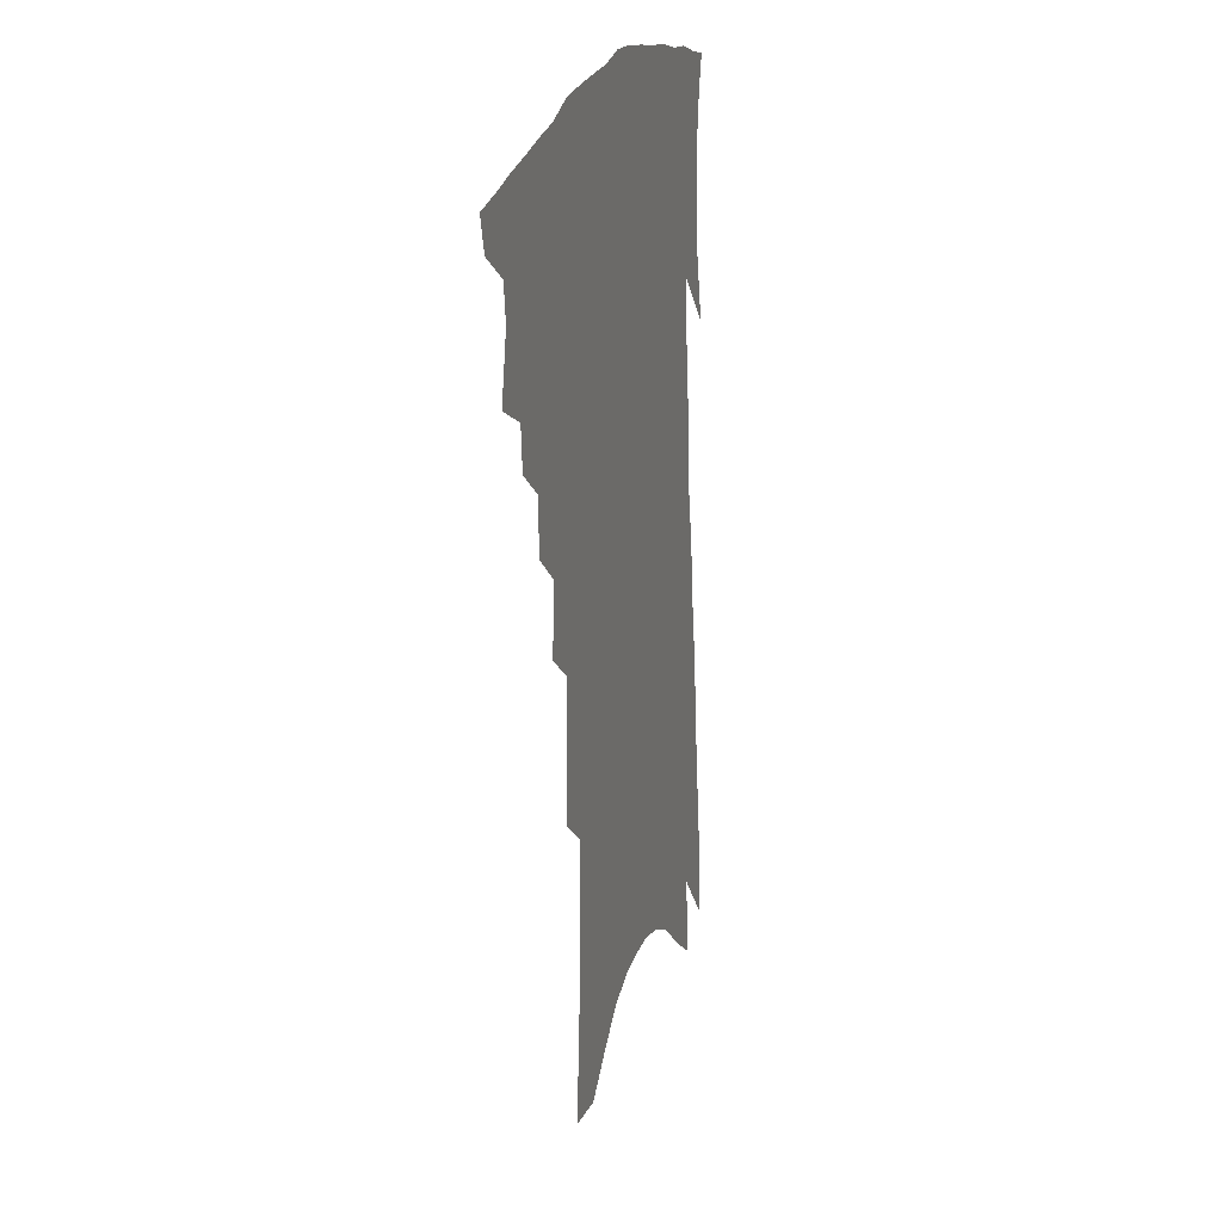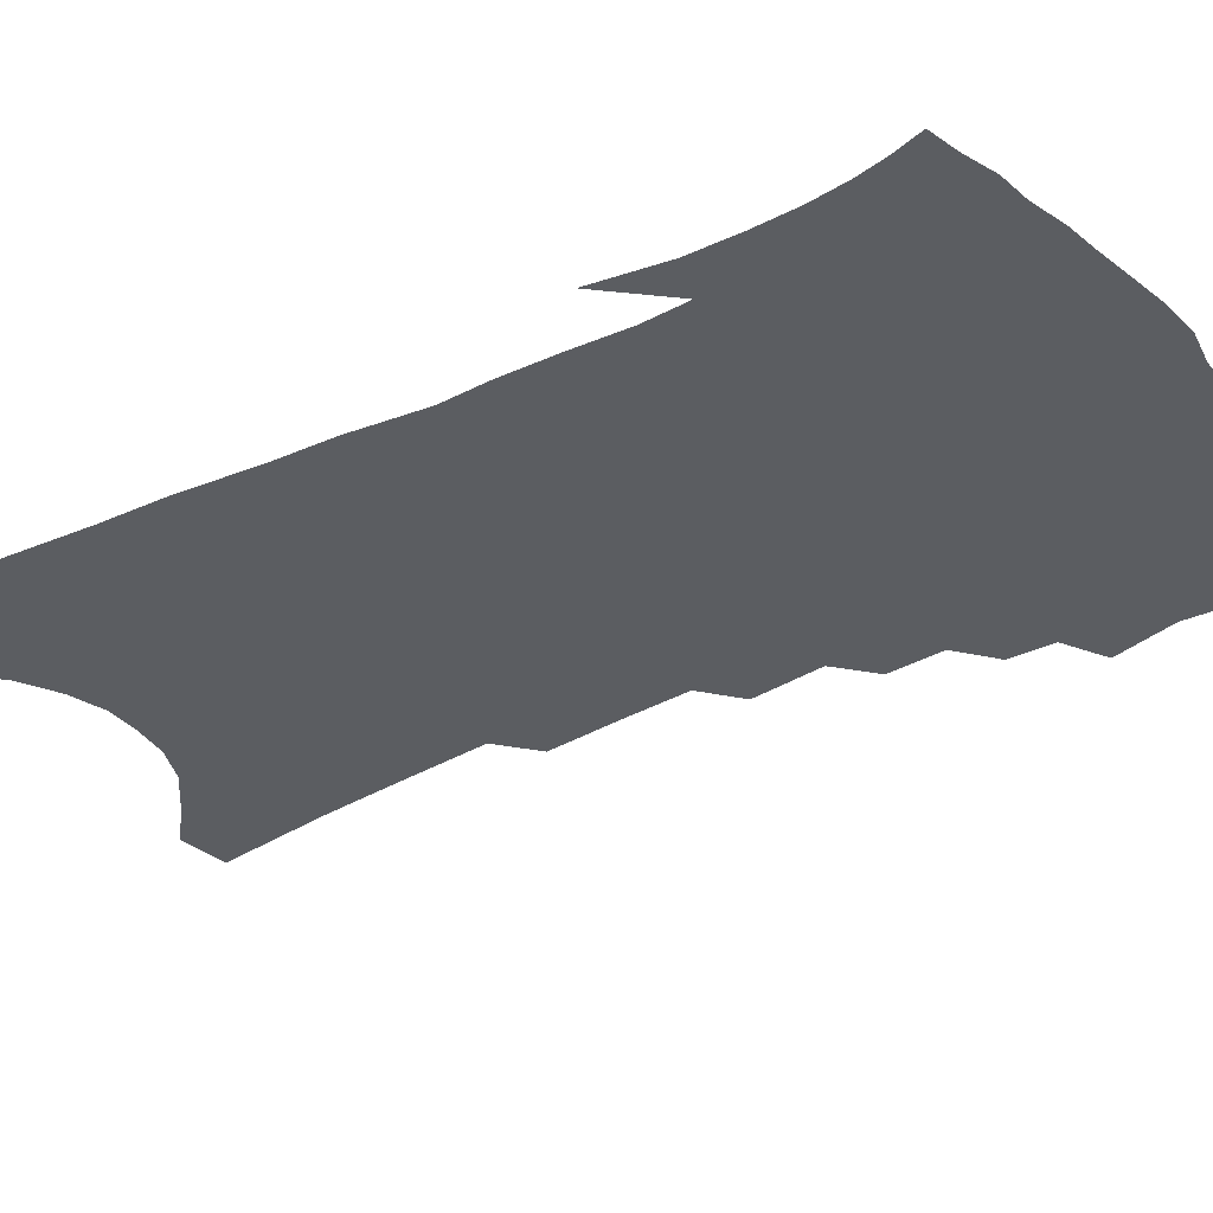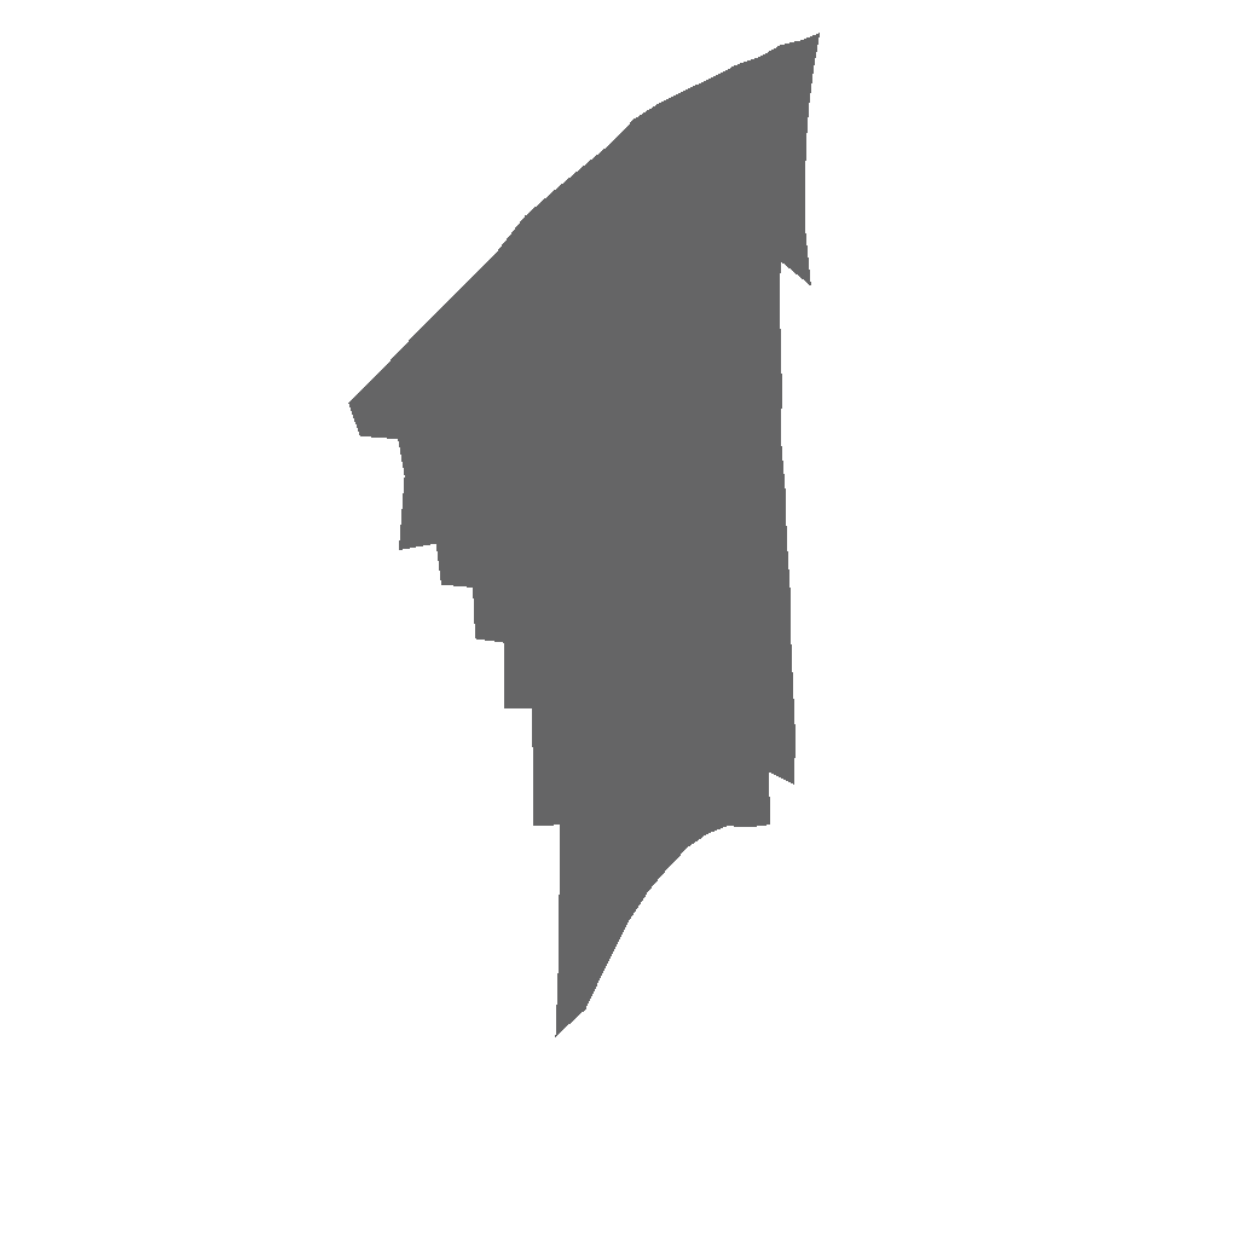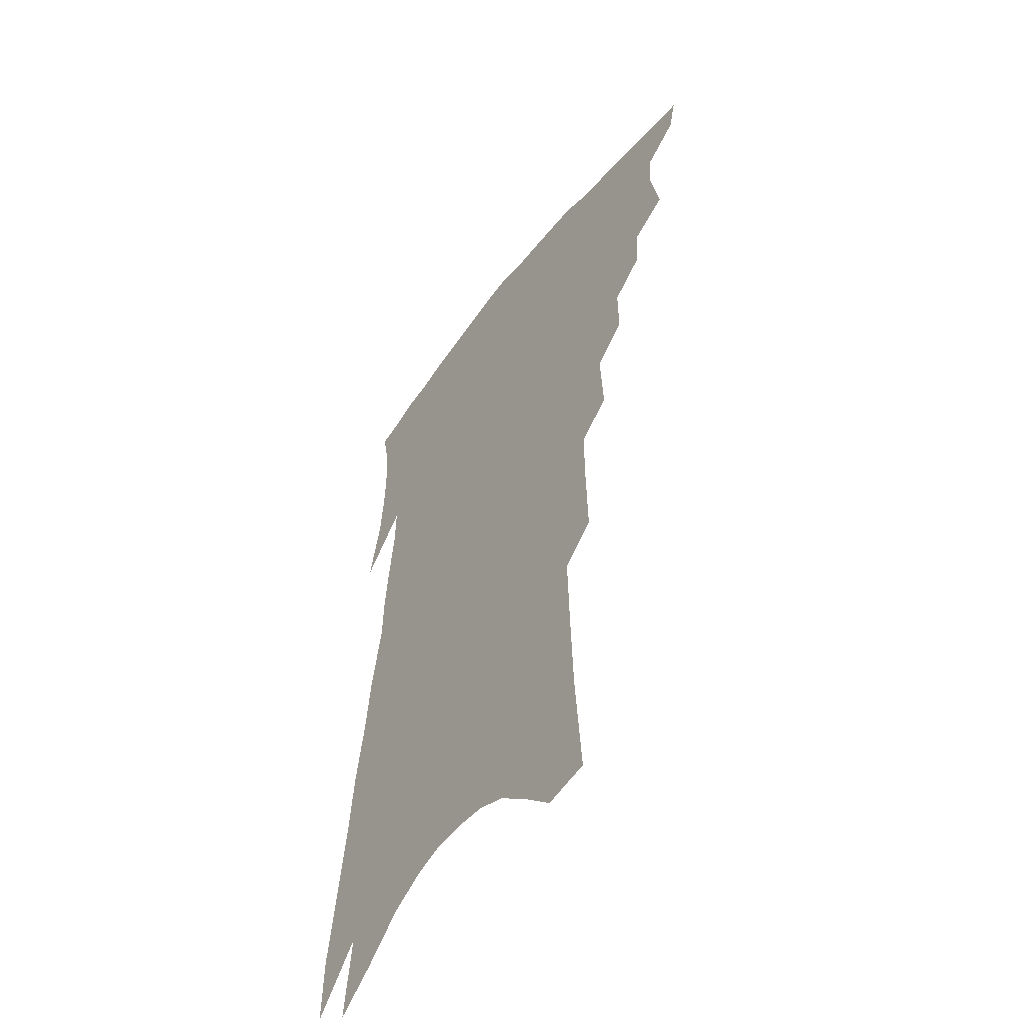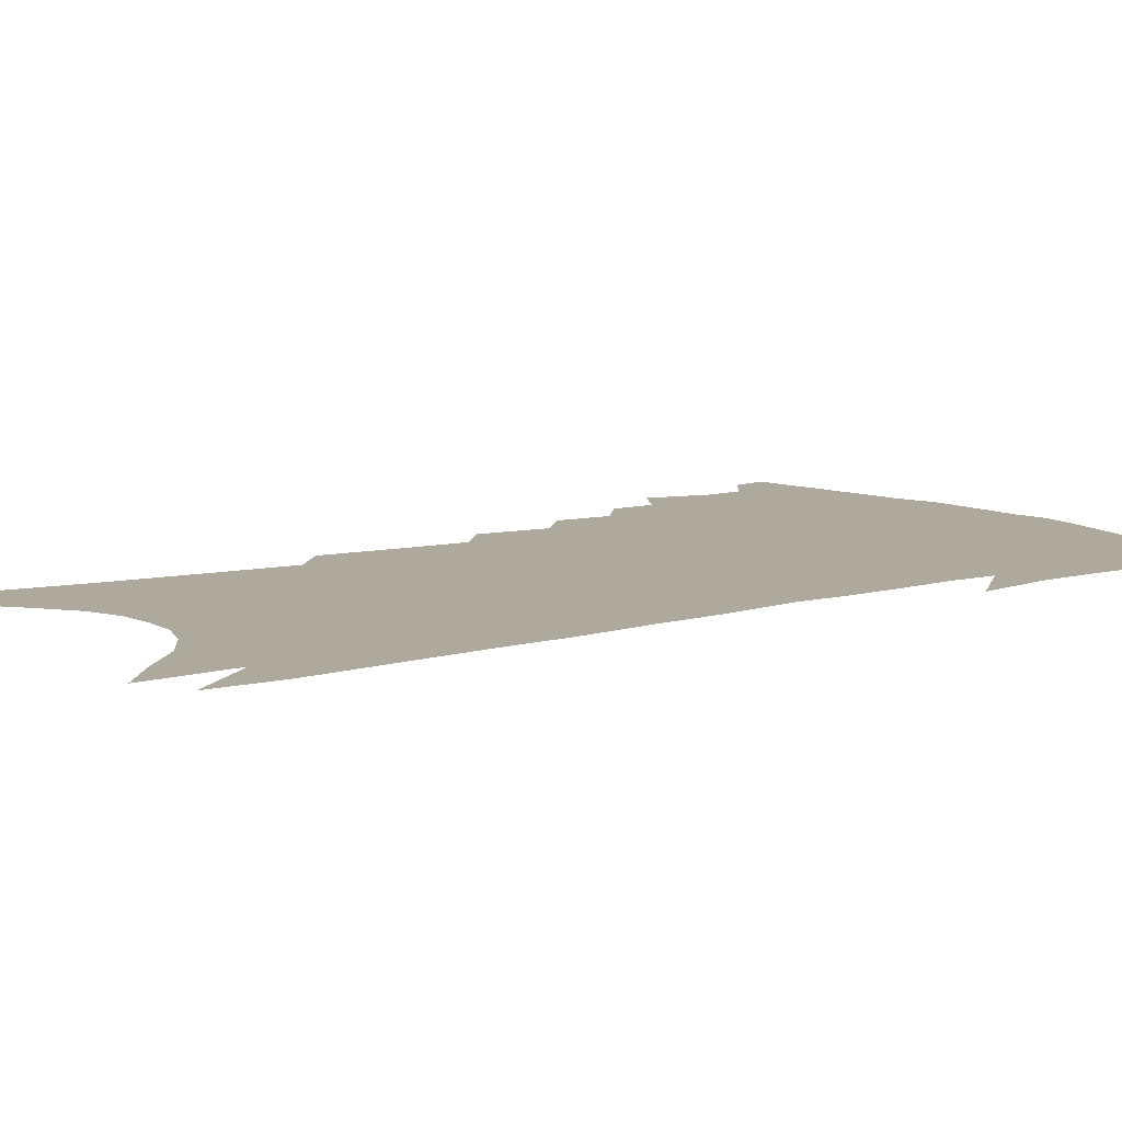
<metadata>
{"format":"obj","ext":"obj","renderer":"f3d","projection":"perspective","resolution":1024,"background":"white","views":[{"elev":21.7,"azim":-72.8,"up":"+Y"},{"elev":-36.1,"azim":126.2,"up":"+Z"},{"elev":41.6,"azim":-53.9,"up":"+Y"},{"elev":-52.4,"azim":-125.6,"up":"+Y"},{"elev":8.9,"azim":57.9,"up":"+Z"}]}
</metadata>
<code>
v 473.2 386 0
v 470.2 397.4 0
v 483.7 343.9 0
v 487.7 364.8 0
v 486.3 377 0
v 484.5 388.4 0
v 481.7 399.7 0
v 498.8 321.9 0
v 497.7 336.4 0
v 500.4 355.8 0
v 499.6 368.6 0
v 497.6 379.7 0
v 495.3 390.9 0
v 492.6 402.3 0
v 511.2 294.1 0
v 511.3 312.2 0
v 513 331.9 0
v 511.7 344.9 0
v 512.3 359.8 0
v 510.8 371.2 0
v 508.7 382.1 0
v 506.4 393.1 0
v 503.9 404.5 0
v 522.1 260.1 0
v 523.4 283.8 0
v 523.1 301.6 0
v 524.4 321.6 0
v 524.8 337.4 0
v 524.6 351.3 0
v 522.9 361.9 0
v 521.5 373.3 0
v 519.6 384.2 0
v 517.6 395.1 0
v 515 406.9 0
v 533.5 203.3 0
v 534.2 228.1 0
v 534.4 250.3 0
v 534.8 272.4 0
v 535.1 291.9 0
v 534.5 307.5 0
v 534.8 323.7 0
v 535.7 340.8 0
v 535.1 353.2 0
v 533.8 364.2 0
v 532.3 375.1 0
v 530.6 386.2 0
v 528.4 397.7 0
v 526.2 409 0
v 541.5 97.52 0
v 544.2 135.5 0
v 545.2 165.4 0
v 545.9 193 0
v 546.8 219.9 0
v 546 239.3 0
v 546.1 260.3 0
v 545.7 278.2 0
v 546.5 298.8 0
v 546.5 314.8 0
v 546.8 330.3 0
v 546.3 342.9 0
v 545.7 354.8 0
v 544.9 366.1 0
v 543.1 376.9 0
v 541.8 387.9 0
v 539.8 399.6 0
v 537.7 413.3 0
v 557.9 95.43 0
v 557.1 122.6 0
v 558.5 156.9 0
v 557.2 177.2 0
v 557.9 205.5 0
v 558 229.7 0
v 557.8 250.4 0
v 556.8 266.7 0
v 556.7 285.1 0
v 557.1 303.5 0
v 557.2 318.7 0
v 557.4 333.3 0
v 556.5 344 0
v 556.4 356.6 0
v 555.8 367.7 0
v 554.8 378.3 0
v 553.4 389.2 0
v 551.1 401.6 0
v 549.1 414.6 0
v 570 106.8 0
v 569.9 138 0
v 570.1 167.9 0
v 569.3 190.3 0
v 568.8 213.9 0
v 568.9 238.6 0
v 567.9 254.7 0
v 567.6 273.6 0
v 567.6 291.7 0
v 567.2 306.1 0
v 567.3 321.1 0
v 567.6 335.4 0
v 566.9 346 0
v 566.9 358 0
v 566.4 368.8 0
v 565.6 379.3 0
v 564.7 390.1 0
v 563 401.7 0
v 560.6 415.5 0
v 581.8 116.7 0
v 581.5 148.5 0
v 580.6 170.3 0
v 579.8 195.4 0
v 578.9 215.5 0
v 578.7 240 0
v 578 257.5 0
v 577.5 275 0
v 577.5 294.3 0
v 577.5 310.3 0
v 577.5 323.9 0
v 577.3 336 0
v 577.3 347.7 0
v 577.5 359.5 0
v 576.7 369.6 0
v 576.3 380.2 0
v 575.6 390.9 0
v 574 403 0
v 572 416.3 0
v 593.2 121.7 0
v 592.3 151.4 0
v 591.3 175.9 0
v 590.2 198.3 0
v 589.5 224.4 0
v 588.6 242.8 0
v 587.9 260.2 0
v 587.4 277.6 0
v 587.3 297.4 0
v 587.2 312.5 0
v 587.1 324.3 0
v 587.2 336.8 0
v 587.4 348.8 0
v 587.7 360.1 0
v 587.9 370.7 0
v 587.3 380.9 0
v 586.6 391.4 0
v 585 404.2 0
v 583 418.6 0
v 604.5 123.2 0
v 603.1 153.6 0
v 601.7 178.8 0
v 600.5 200.6 0
v 599.4 223.8 0
v 598.4 243.6 0
v 597.8 262.8 0
v 597.2 280.1 0
v 596.9 297.3 0
v 596.7 311.8 0
v 596.6 324.5 0
v 596.9 337.9 0
v 597 348.4 0
v 597.9 361.2 0
v 597.9 371.1 0
v 597.7 381.3 0
v 597.2 392.1 0
v 596.5 403.7 0
v 594.7 418 0
v 615.9 123.4 0
v 614.8 147.1 0
v 612.6 175.7 0
v 610.9 200.1 0
v 609.4 224 0
v 608.8 239.3 0
v 607.6 261.6 0
v 606.9 280 0
v 606.4 296.4 0
v 606.2 310.9 0
v 606.1 326.4 0
v 606.4 337.5 0
v 607 350.2 0
v 607.4 361.3 0
v 607.9 371 0
v 608.4 381.2 0
v 608.5 391.5 0
v 608 402.7 0
v 606.6 416.2 0
v 627.6 120 0
v 626.1 144.5 0
v 623.4 174.6 0
v 621.5 198.9 0
v 619.6 222.2 0
v 618.5 242.5 0
v 617.5 260.9 0
v 616.8 277.3 0
v 616.3 293.7 0
v 616 308.8 0
v 615.7 323.7 0
v 615.8 338 0
v 616.4 349.4 0
v 617 359.9 0
v 617.8 370.8 0
v 618.6 380.9 0
v 619.1 390.9 0
v 619.1 401.6 0
v 618.3 414.3 0
v 640 113.3 0
v 638.2 138.6 0
v 634.8 170.1 0
v 632.6 194.4 0
v 630.5 217.7 0
v 629.8 235.5 0
v 627.7 257.7 0
v 626.9 274.6 0
v 626.5 289.7 0
v 625.7 306.6 0
v 625.2 322.7 0
v 625.6 334.6 0
v 625.6 349.1 0
v 626.4 359.2 0
v 627.4 370.3 0
v 628.4 380.3 0
v 629.8 389.9 0
v 630.1 400 0
v 629.3 412.9 0
v 654.4 100.7 0
v 650.7 132 0
v 648.4 158.2 0
v 644.8 186.6 0
v 641.8 211.9 0
v 640.2 232.3 0
v 639.1 250.7 0
v 637.6 269.5 0
v 636.7 286.3 0
v 635.7 303.8 0
v 635.1 319.2 0
v 635 333.3 0
v 635 346.7 0
v 635.7 358.9 0
v 636.8 369 0
v 637.8 378.9 0
v 639.2 389 0
v 640.3 398.5 0
v 640.6 410.1 0
v 668.6 89.96 0
v 665.2 119.4 0
v 662.1 147 0
v 659.5 172.3 0
v 655.7 199 0
v 653.6 220.8 0
v 651.5 241.8 0
v 649.4 261.9 0
v 647.2 281.8 0
v 647.1 296.7 0
v 646 313.3 0
v 644.9 329.8 0
v 644.1 344.8 0
v 645.2 355.8 0
v 646 368.5 0
v 647.3 378.6 0
v 648.6 388 0
v 649.9 397.5 0
v 650.8 409.1 0
v 683 98.72 0
v 682.3 121.4 0
v 678.4 149.5 0
v 674.9 175.8 0
v 672.6 198.6 0
v 668.6 223.4 0
v 666.2 244.3 0
v 661.7 268.6 0
v 661.1 284.7 0
v 659.4 302.5 0
v 656.9 321.5 0
v 656.6 336.2 0
v 654.3 354.1 0
v 655.2 365.8 0
v 656.6 376.2 0
v 657.9 386.5 0
v 659.5 395.9 0
v 661.3 405.8 0
v 674.5 317.7 0
v 669.2 341 0
v 667.7 357.1 0
v 667.1 371.4 0
v 667.6 383.8 0
v 669 394.1 0
v 671.2 403.8 0
f 5 6 1
f 1 6 2
f 6 7 2
f 9 10 3
f 3 10 4
f 10 11 4
f 4 11 5
f 11 12 5
f 5 12 6
f 12 13 6
f 6 13 7
f 13 14 7
f 16 17 8
f 8 17 9
f 17 18 9
f 9 18 10
f 18 19 10
f 10 19 11
f 19 20 11
f 11 20 12
f 20 21 12
f 12 21 13
f 21 22 13
f 13 22 14
f 22 23 14
f 25 26 15
f 15 26 16
f 26 27 16
f 16 27 17
f 27 28 17
f 17 28 18
f 28 29 18
f 18 29 19
f 29 30 19
f 19 30 20
f 30 31 20
f 20 31 21
f 31 32 21
f 21 32 22
f 32 33 22
f 22 33 23
f 33 34 23
f 37 38 24
f 24 38 25
f 38 39 25
f 25 39 26
f 39 40 26
f 26 40 27
f 40 41 27
f 27 41 28
f 41 42 28
f 28 42 29
f 42 43 29
f 29 43 30
f 43 44 30
f 30 44 31
f 44 45 31
f 31 45 32
f 45 46 32
f 32 46 33
f 46 47 33
f 33 47 34
f 47 48 34
f 52 53 35
f 35 53 36
f 53 54 36
f 36 54 37
f 54 55 37
f 37 55 38
f 55 56 38
f 38 56 39
f 56 57 39
f 39 57 40
f 57 58 40
f 40 58 41
f 58 59 41
f 41 59 42
f 59 60 42
f 42 60 43
f 60 61 43
f 43 61 44
f 61 62 44
f 44 62 45
f 62 63 45
f 45 63 46
f 63 64 46
f 46 64 47
f 64 65 47
f 47 65 48
f 65 66 48
f 67 68 49
f 49 68 50
f 68 69 50
f 50 69 51
f 69 70 51
f 51 70 52
f 70 71 52
f 52 71 53
f 71 72 53
f 53 72 54
f 72 73 54
f 54 73 55
f 73 74 55
f 55 74 56
f 74 75 56
f 56 75 57
f 75 76 57
f 57 76 58
f 76 77 58
f 58 77 59
f 77 78 59
f 59 78 60
f 78 79 60
f 60 79 61
f 79 80 61
f 61 80 62
f 80 81 62
f 62 81 63
f 81 82 63
f 63 82 64
f 82 83 64
f 64 83 65
f 83 84 65
f 65 84 66
f 84 85 66
f 67 86 68
f 86 87 68
f 68 87 69
f 87 88 69
f 69 88 70
f 88 89 70
f 70 89 71
f 89 90 71
f 71 90 72
f 90 91 72
f 72 91 73
f 91 92 73
f 73 92 74
f 92 93 74
f 74 93 75
f 93 94 75
f 75 94 76
f 94 95 76
f 76 95 77
f 95 96 77
f 77 96 78
f 96 97 78
f 78 97 79
f 97 98 79
f 79 98 80
f 98 99 80
f 80 99 81
f 99 100 81
f 81 100 82
f 100 101 82
f 82 101 83
f 101 102 83
f 83 102 84
f 102 103 84
f 84 103 85
f 103 104 85
f 86 105 87
f 105 106 87
f 87 106 88
f 106 107 88
f 88 107 89
f 107 108 89
f 89 108 90
f 108 109 90
f 90 109 91
f 109 110 91
f 91 110 92
f 110 111 92
f 92 111 93
f 111 112 93
f 93 112 94
f 112 113 94
f 94 113 95
f 113 114 95
f 95 114 96
f 114 115 96
f 96 115 97
f 115 116 97
f 97 116 98
f 116 117 98
f 98 117 99
f 117 118 99
f 99 118 100
f 118 119 100
f 100 119 101
f 119 120 101
f 101 120 102
f 120 121 102
f 102 121 103
f 121 122 103
f 103 122 104
f 122 123 104
f 105 124 106
f 124 125 106
f 106 125 107
f 125 126 107
f 107 126 108
f 126 127 108
f 108 127 109
f 127 128 109
f 109 128 110
f 128 129 110
f 110 129 111
f 129 130 111
f 111 130 112
f 130 131 112
f 112 131 113
f 131 132 113
f 113 132 114
f 132 133 114
f 114 133 115
f 133 134 115
f 115 134 116
f 134 135 116
f 116 135 117
f 135 136 117
f 117 136 118
f 136 137 118
f 118 137 119
f 137 138 119
f 119 138 120
f 138 139 120
f 120 139 121
f 139 140 121
f 121 140 122
f 140 141 122
f 122 141 123
f 141 142 123
f 124 143 125
f 143 144 125
f 125 144 126
f 144 145 126
f 126 145 127
f 145 146 127
f 127 146 128
f 146 147 128
f 128 147 129
f 147 148 129
f 129 148 130
f 148 149 130
f 130 149 131
f 149 150 131
f 131 150 132
f 150 151 132
f 132 151 133
f 151 152 133
f 133 152 134
f 152 153 134
f 134 153 135
f 153 154 135
f 135 154 136
f 154 155 136
f 136 155 137
f 155 156 137
f 137 156 138
f 156 157 138
f 138 157 139
f 157 158 139
f 139 158 140
f 158 159 140
f 140 159 141
f 159 160 141
f 141 160 142
f 160 161 142
f 143 162 144
f 162 163 144
f 144 163 145
f 163 164 145
f 145 164 146
f 164 165 146
f 146 165 147
f 165 166 147
f 147 166 148
f 166 167 148
f 148 167 149
f 167 168 149
f 149 168 150
f 168 169 150
f 150 169 151
f 169 170 151
f 151 170 152
f 170 171 152
f 152 171 153
f 171 172 153
f 153 172 154
f 172 173 154
f 154 173 155
f 173 174 155
f 155 174 156
f 174 175 156
f 156 175 157
f 175 176 157
f 157 176 158
f 176 177 158
f 158 177 159
f 177 178 159
f 159 178 160
f 178 179 160
f 160 179 161
f 179 180 161
f 162 181 163
f 181 182 163
f 163 182 164
f 182 183 164
f 164 183 165
f 183 184 165
f 165 184 166
f 184 185 166
f 166 185 167
f 185 186 167
f 167 186 168
f 186 187 168
f 168 187 169
f 187 188 169
f 169 188 170
f 188 189 170
f 170 189 171
f 189 190 171
f 171 190 172
f 190 191 172
f 172 191 173
f 191 192 173
f 173 192 174
f 192 193 174
f 174 193 175
f 193 194 175
f 175 194 176
f 194 195 176
f 176 195 177
f 195 196 177
f 177 196 178
f 196 197 178
f 178 197 179
f 197 198 179
f 179 198 180
f 198 199 180
f 181 200 182
f 200 201 182
f 182 201 183
f 201 202 183
f 183 202 184
f 202 203 184
f 184 203 185
f 203 204 185
f 185 204 186
f 204 205 186
f 186 205 187
f 205 206 187
f 187 206 188
f 206 207 188
f 188 207 189
f 207 208 189
f 189 208 190
f 208 209 190
f 190 209 191
f 209 210 191
f 191 210 192
f 210 211 192
f 192 211 193
f 211 212 193
f 193 212 194
f 212 213 194
f 194 213 195
f 213 214 195
f 195 214 196
f 214 215 196
f 196 215 197
f 215 216 197
f 197 216 198
f 216 217 198
f 198 217 199
f 217 218 199
f 200 219 201
f 219 220 201
f 201 220 202
f 220 221 202
f 202 221 203
f 221 222 203
f 203 222 204
f 222 223 204
f 204 223 205
f 223 224 205
f 205 224 206
f 224 225 206
f 206 225 207
f 225 226 207
f 207 226 208
f 226 227 208
f 208 227 209
f 227 228 209
f 209 228 210
f 228 229 210
f 210 229 211
f 229 230 211
f 211 230 212
f 230 231 212
f 212 231 213
f 231 232 213
f 213 232 214
f 232 233 214
f 214 233 215
f 233 234 215
f 215 234 216
f 234 235 216
f 216 235 217
f 235 236 217
f 217 236 218
f 236 237 218
f 219 238 220
f 238 239 220
f 220 239 221
f 239 240 221
f 221 240 222
f 240 241 222
f 222 241 223
f 241 242 223
f 223 242 224
f 242 243 224
f 224 243 225
f 243 244 225
f 225 244 226
f 244 245 226
f 226 245 227
f 245 246 227
f 227 246 228
f 246 247 228
f 228 247 229
f 247 248 229
f 229 248 230
f 248 249 230
f 230 249 231
f 249 250 231
f 231 250 232
f 250 251 232
f 232 251 233
f 251 252 233
f 233 252 234
f 252 253 234
f 234 253 235
f 253 254 235
f 235 254 236
f 254 255 236
f 236 255 237
f 255 256 237
f 239 257 240
f 257 258 240
f 240 258 241
f 258 259 241
f 241 259 242
f 259 260 242
f 242 260 243
f 260 261 243
f 243 261 244
f 261 262 244
f 244 262 245
f 262 263 245
f 245 263 246
f 263 264 246
f 246 264 247
f 264 265 247
f 247 265 248
f 265 266 248
f 248 266 249
f 266 267 249
f 249 267 250
f 267 268 250
f 250 268 251
f 268 269 251
f 251 269 252
f 269 270 252
f 252 270 253
f 270 271 253
f 253 271 254
f 271 272 254
f 254 272 255
f 272 273 255
f 255 273 256
f 273 274 256
f 268 275 269
f 275 276 269
f 269 276 270
f 276 277 270
f 270 277 271
f 277 278 271
f 271 278 272
f 278 279 272
f 272 279 273
f 279 280 273
f 273 280 274
f 280 281 274

</code>
